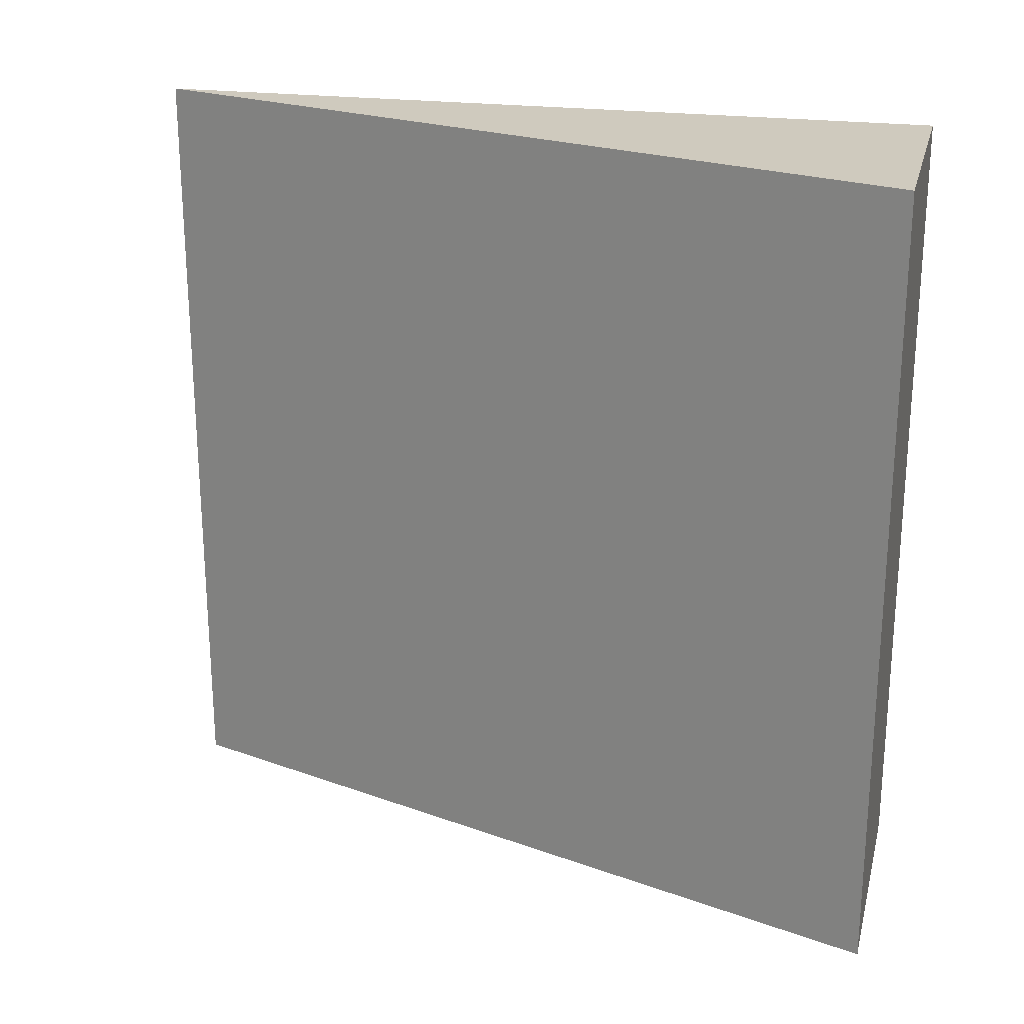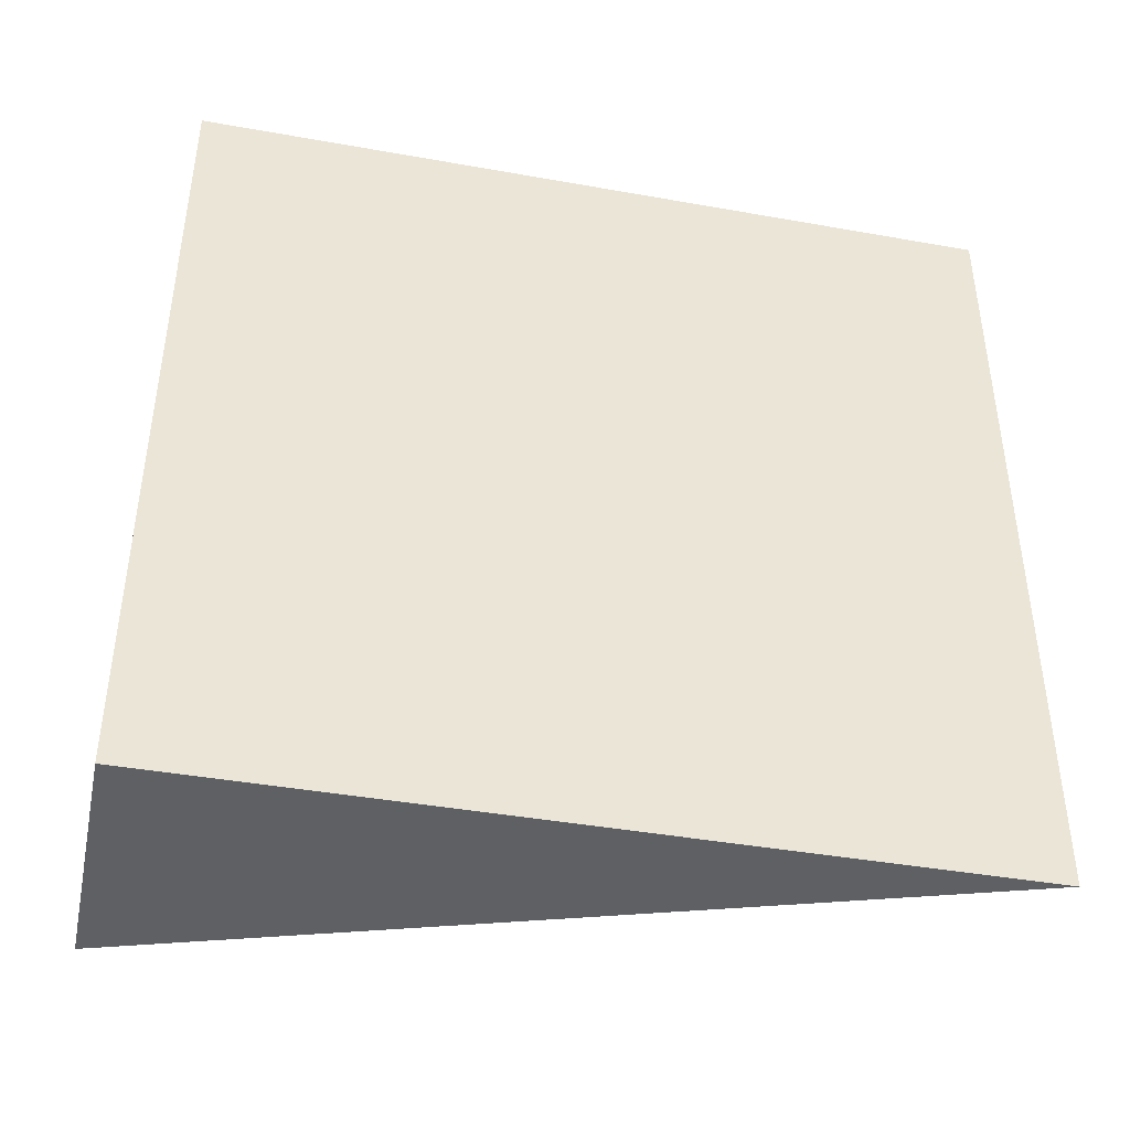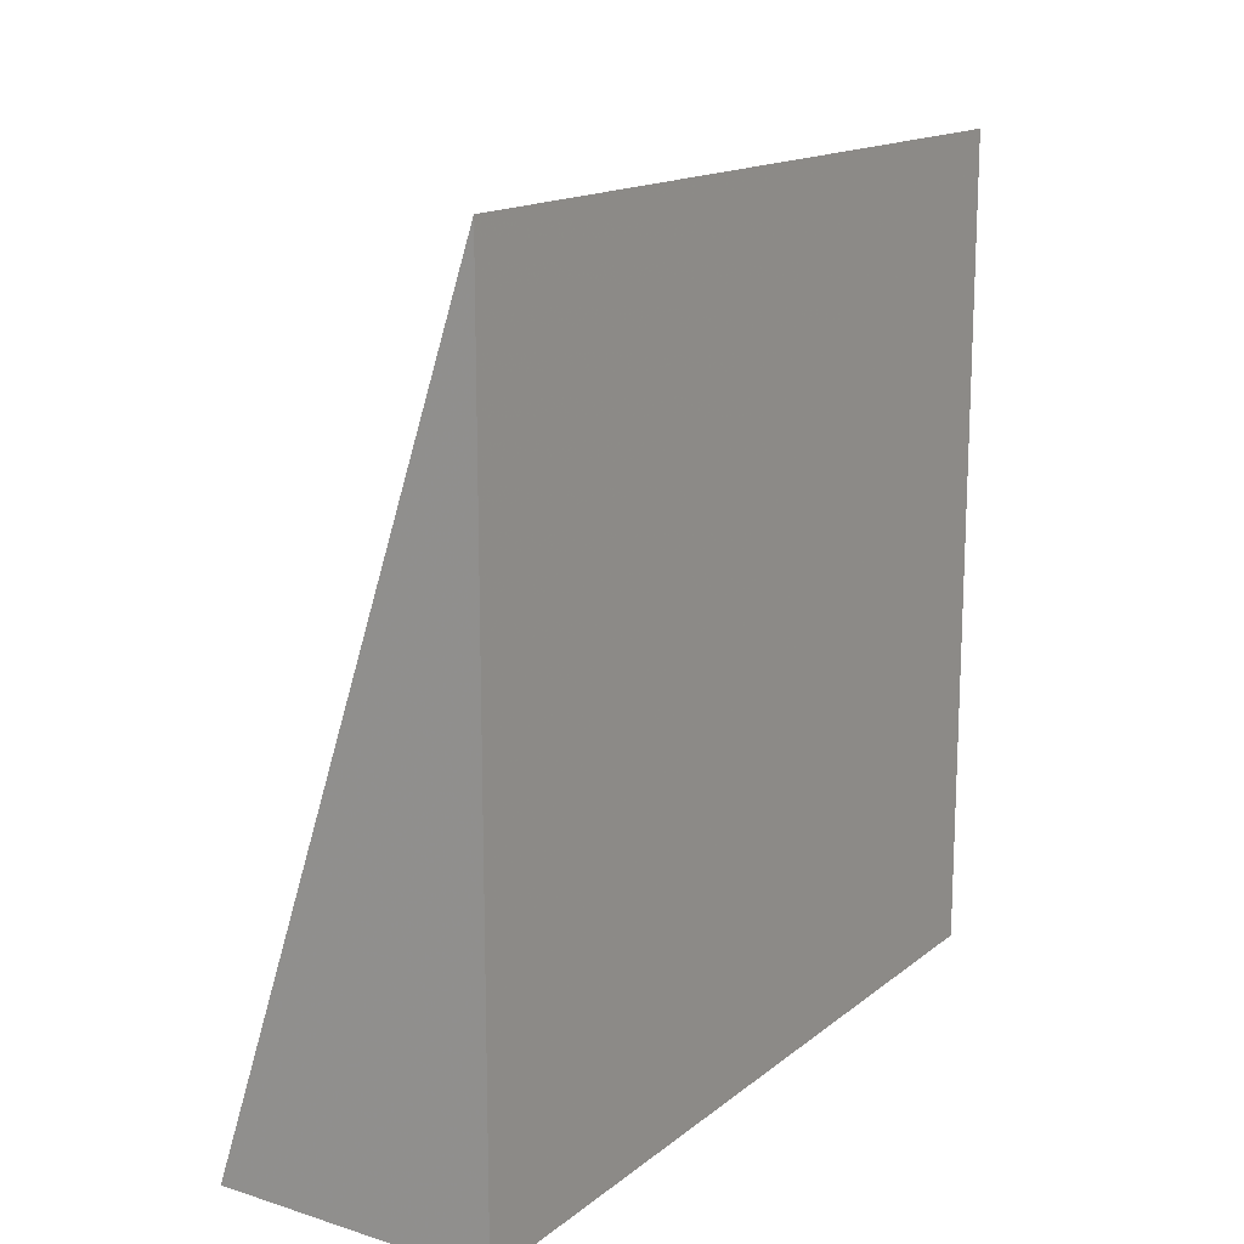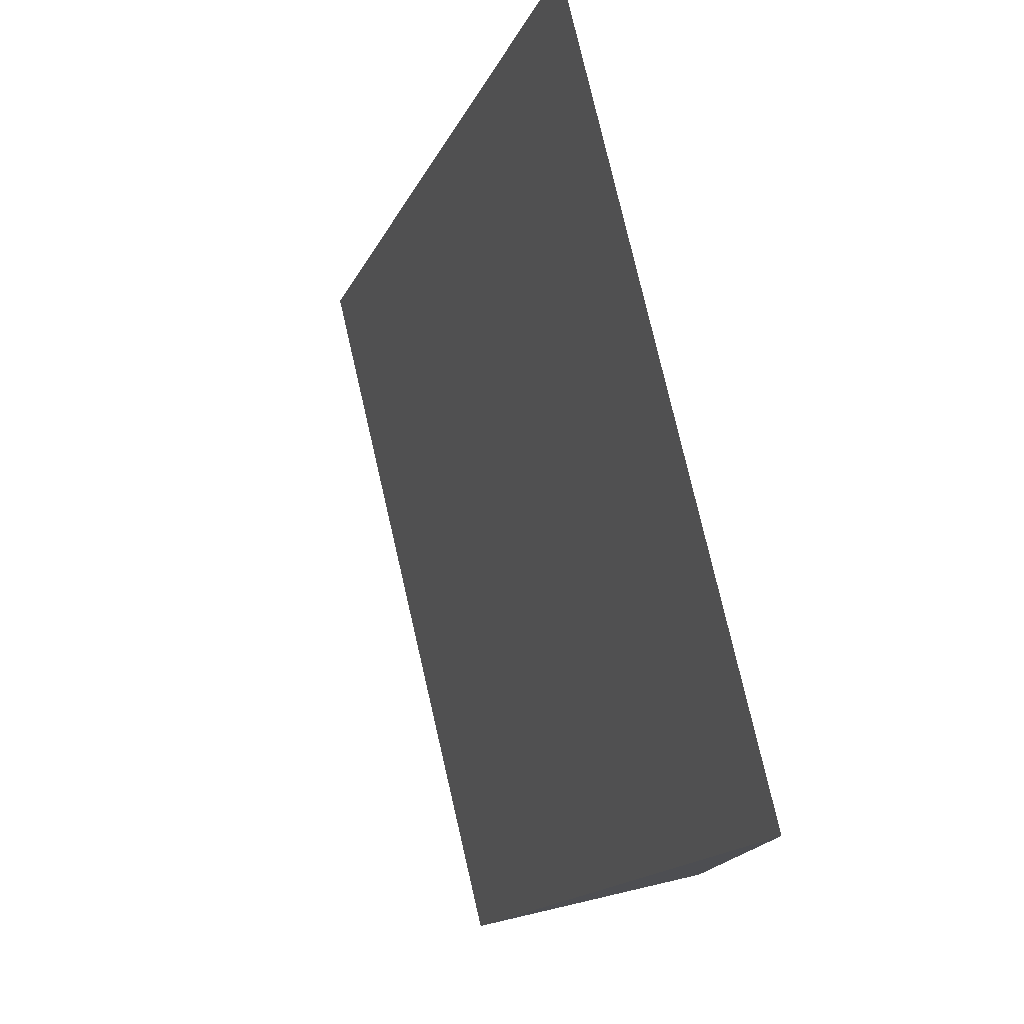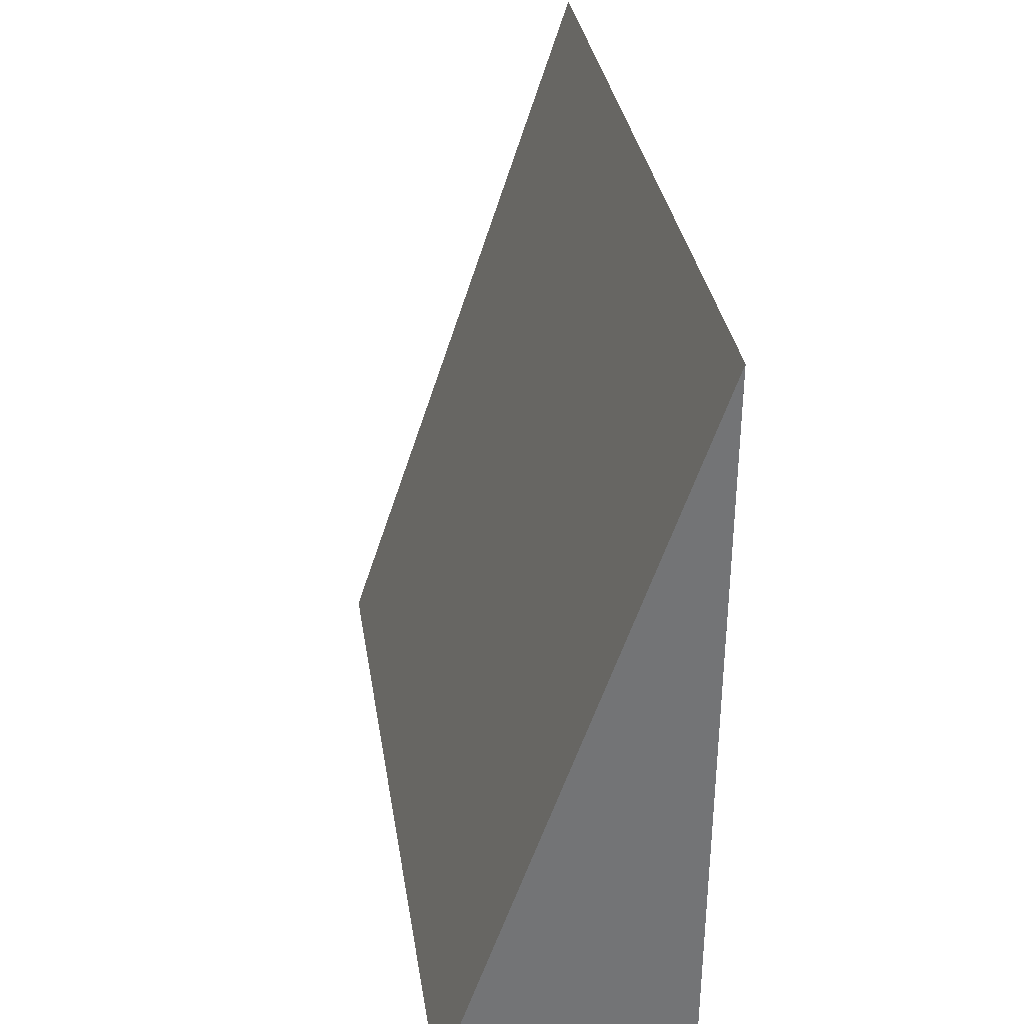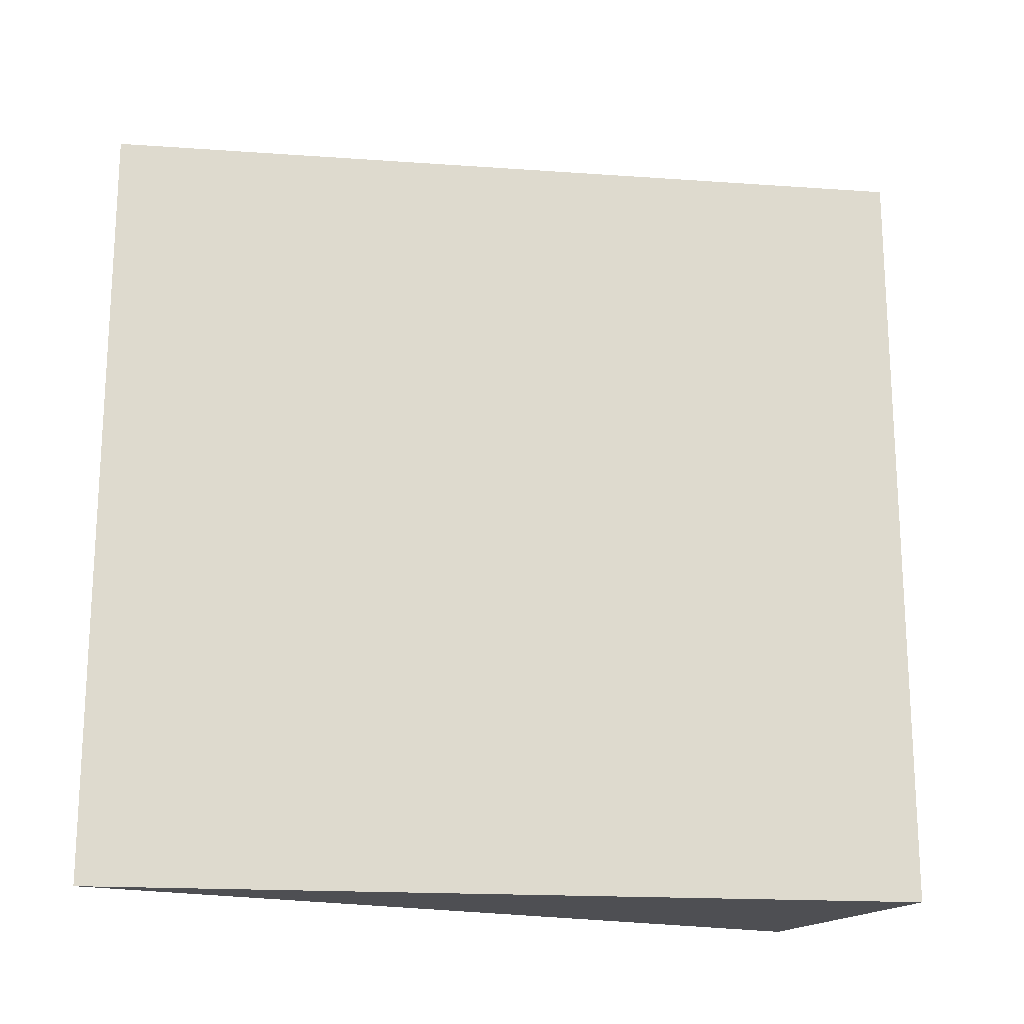
<metadata>
{"format":"obj","ext":"obj","renderer":"f3d","projection":"perspective","resolution":1024,"background":"white","views":[{"elev":22.6,"azim":-76.6,"up":"+Z"},{"elev":-41.8,"azim":77.7,"up":"+Z"},{"elev":15.7,"azim":32.6,"up":"+Y"},{"elev":78.1,"azim":-13.1,"up":"+Y"},{"elev":34.4,"azim":-8.8,"up":"+Y"},{"elev":-18.2,"azim":-116.4,"up":"+Z"}]}
</metadata>
<code>
o 2530
v 2231 1869 9.65
v 2231 1869 9.65
v 2231 1869 9.65
v 2231 1869 9.68
v 2231 1869 9.65
v 2231 1869 9.68
v 2231 1869 9.68
v 2231 1869 9.68
v 2231 1869 9.68
v 2231 1869 9.65
v 2231 1869 9.68
v 2231 1869 9.65
v 2231 1869 9.68
v 2231 1869 9.68
v 2231 1869 9.65
v 2231 1869 9.68
v 2231 1869 9.68
v 2231 1869 9.65
v 2231 1869 9.65
f 1 2 3
f 4 2 5
f 6 5 3
f 7 8 9
f 10 8 11
f 12 13 14
f 15 16 13
f 17 18 19

</code>
